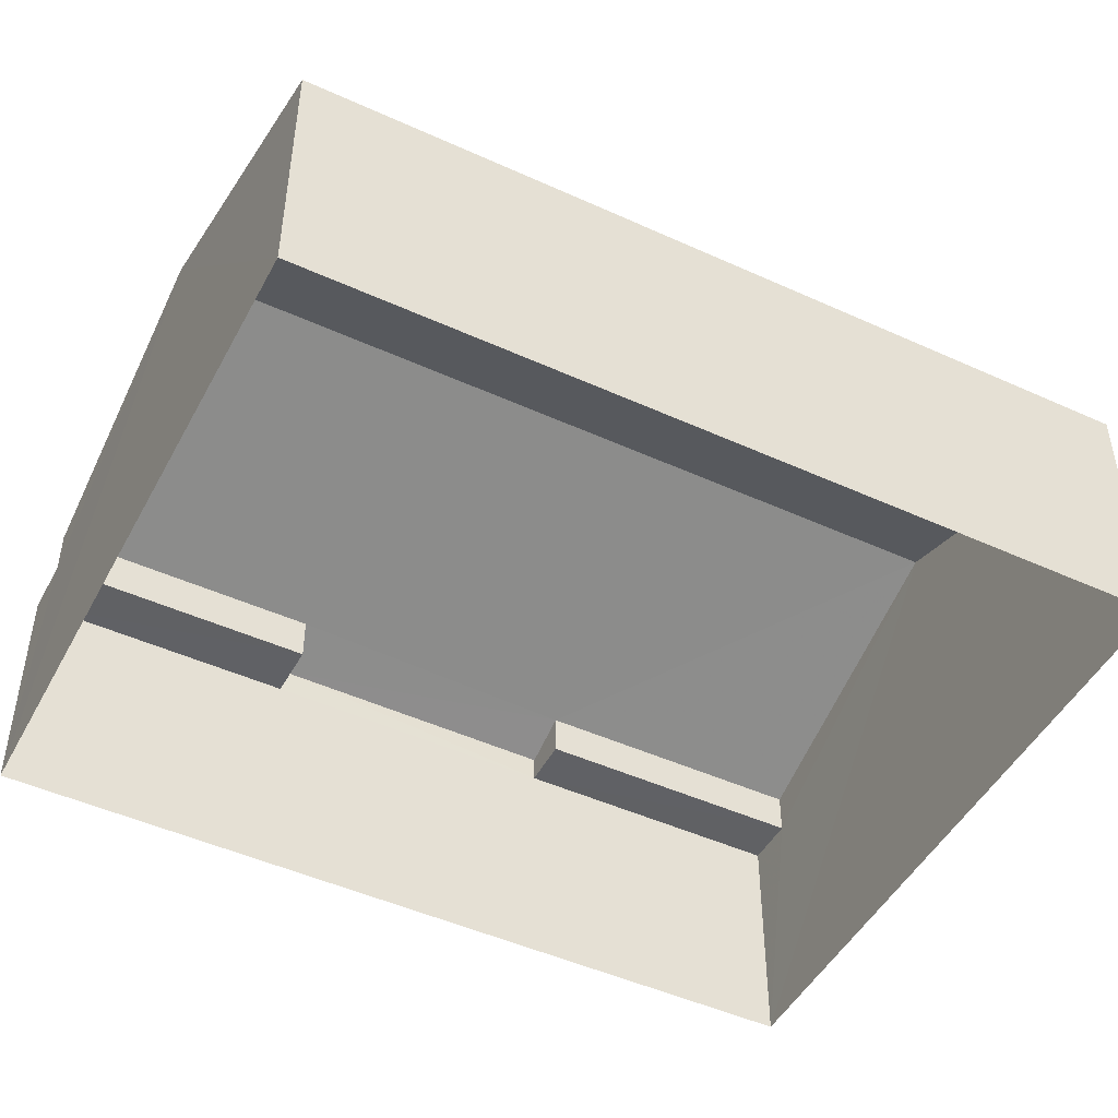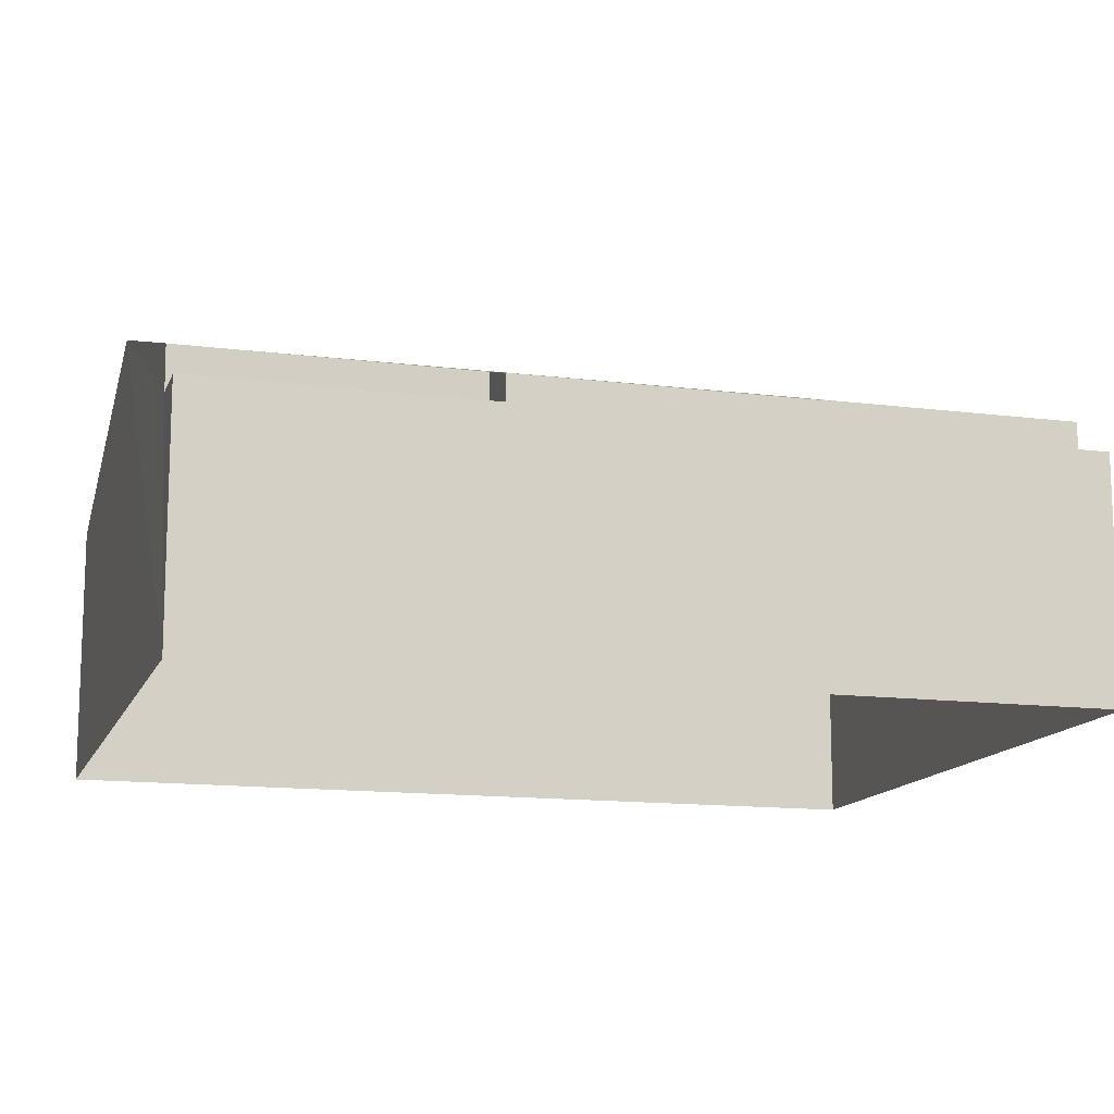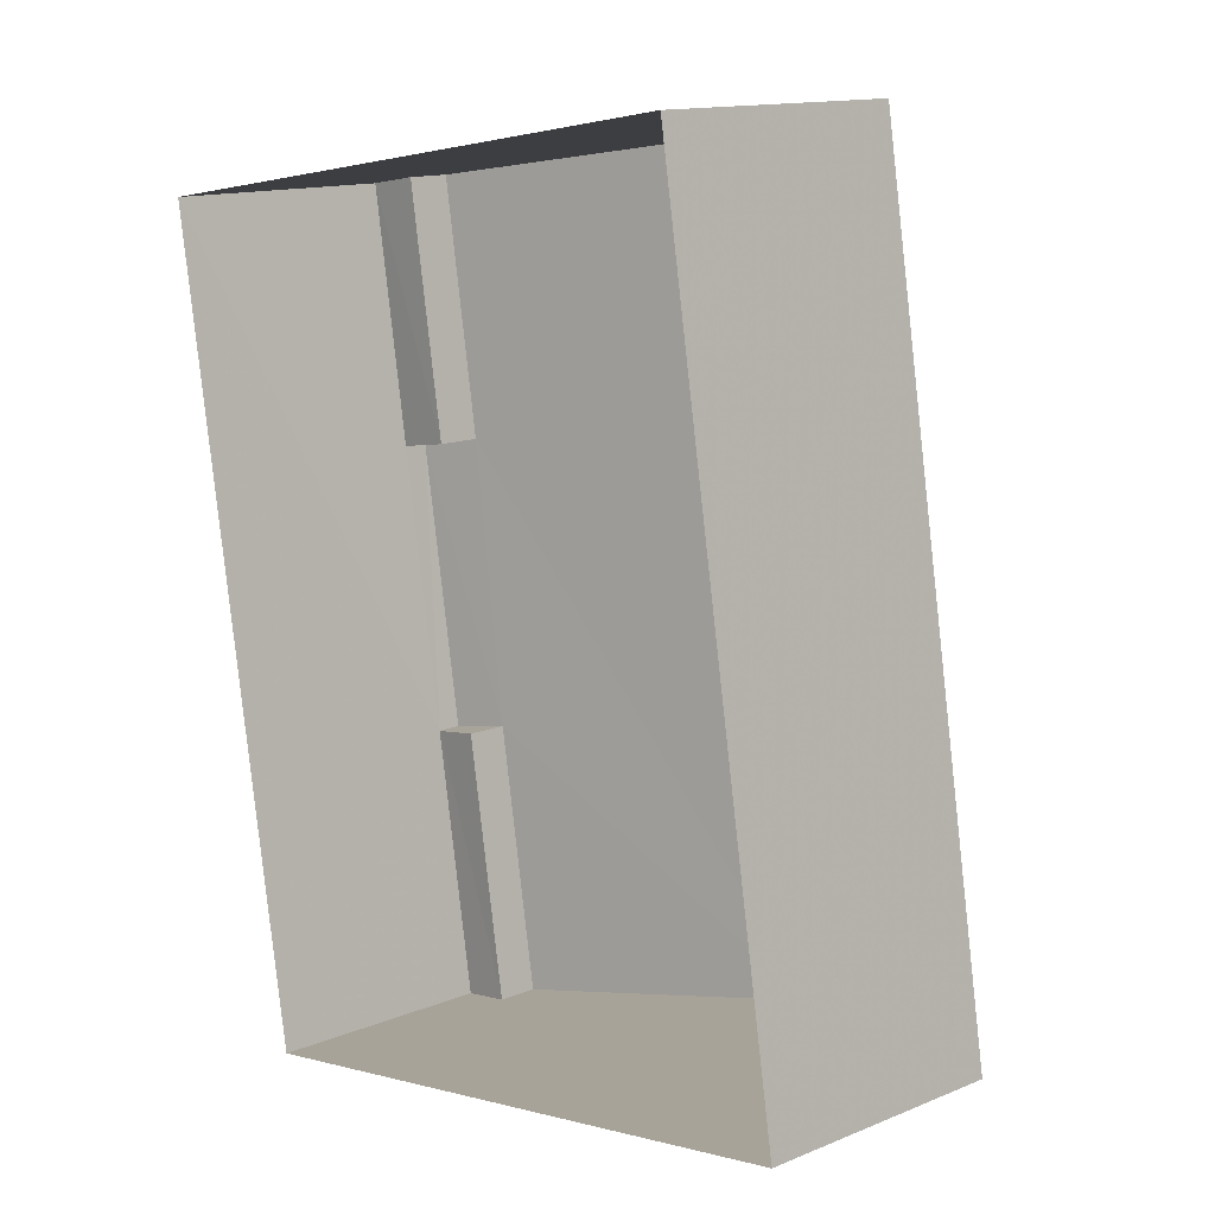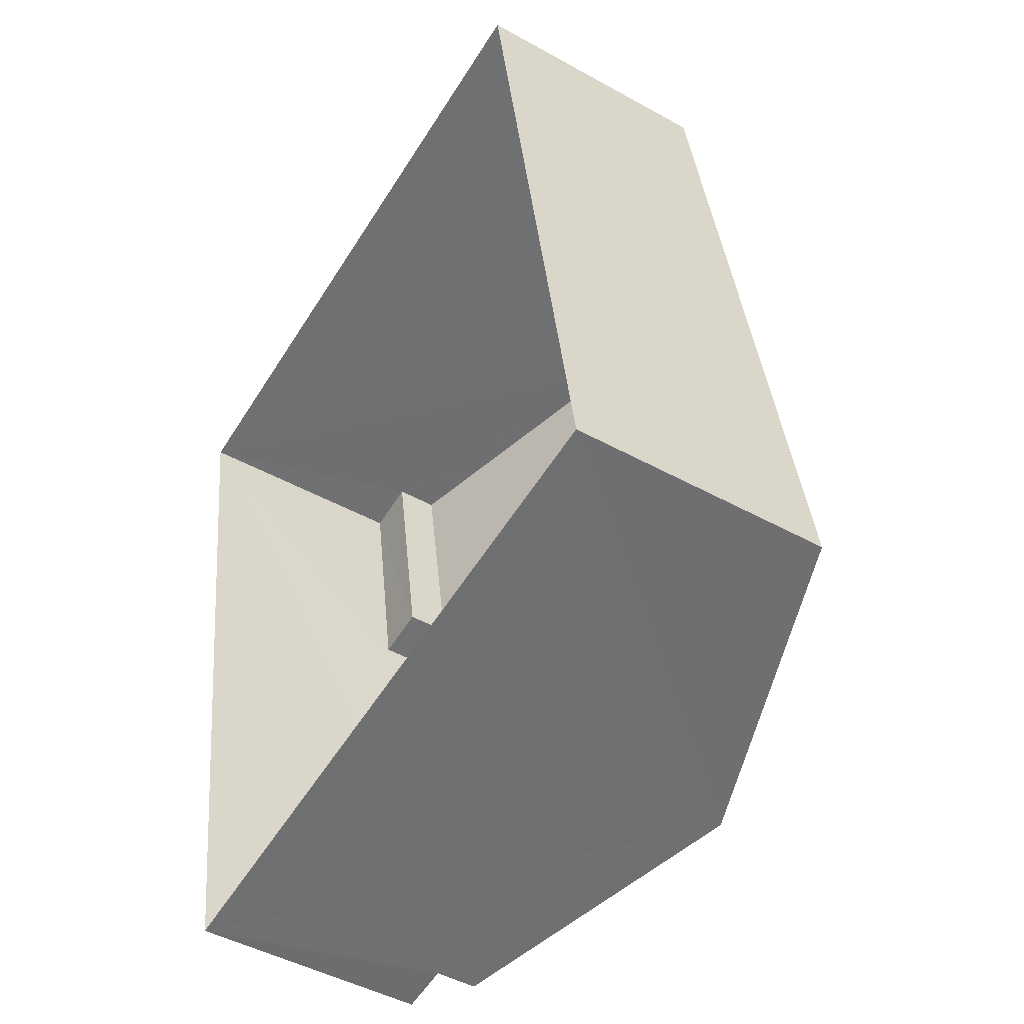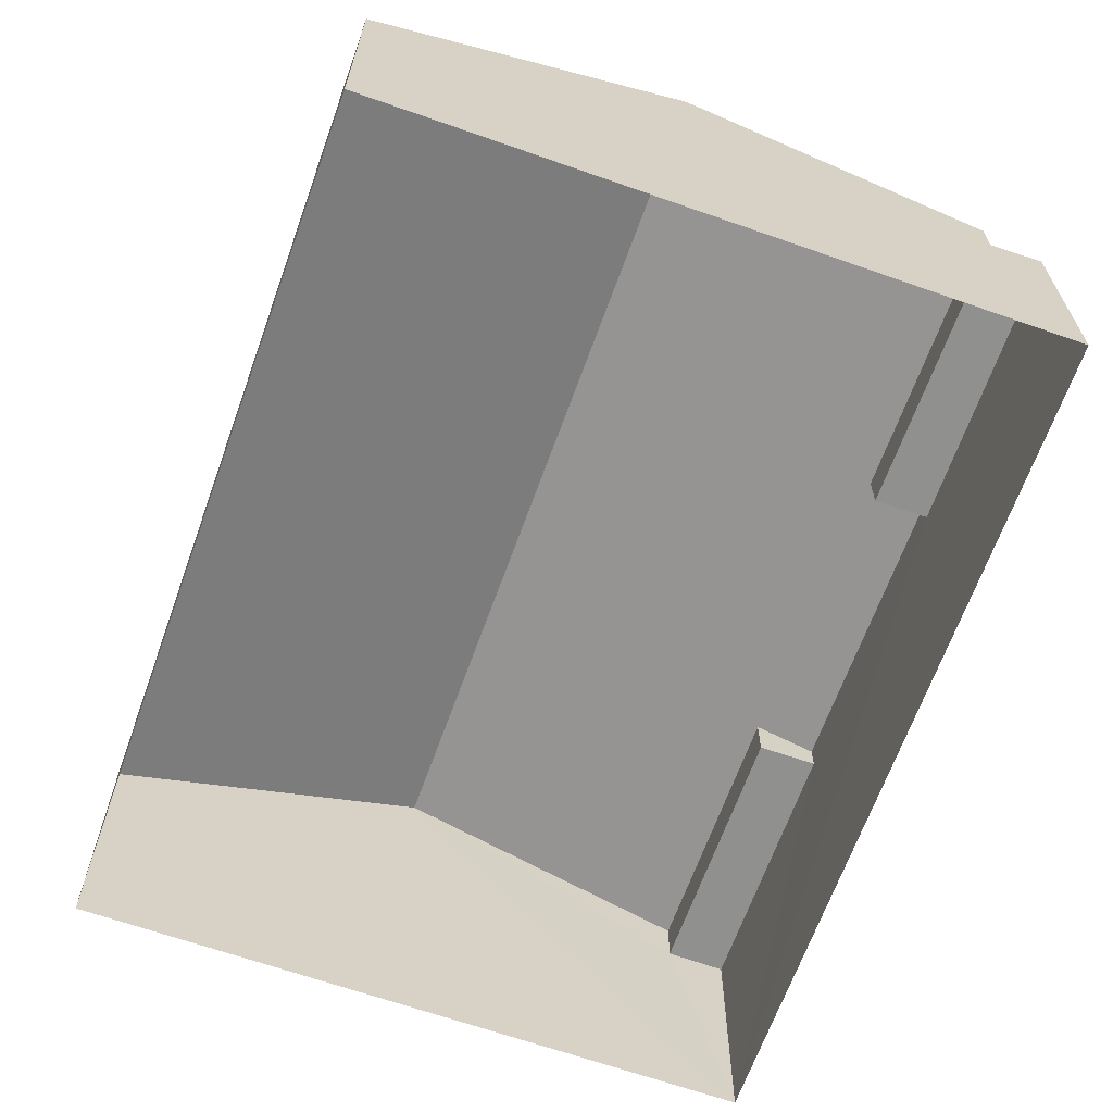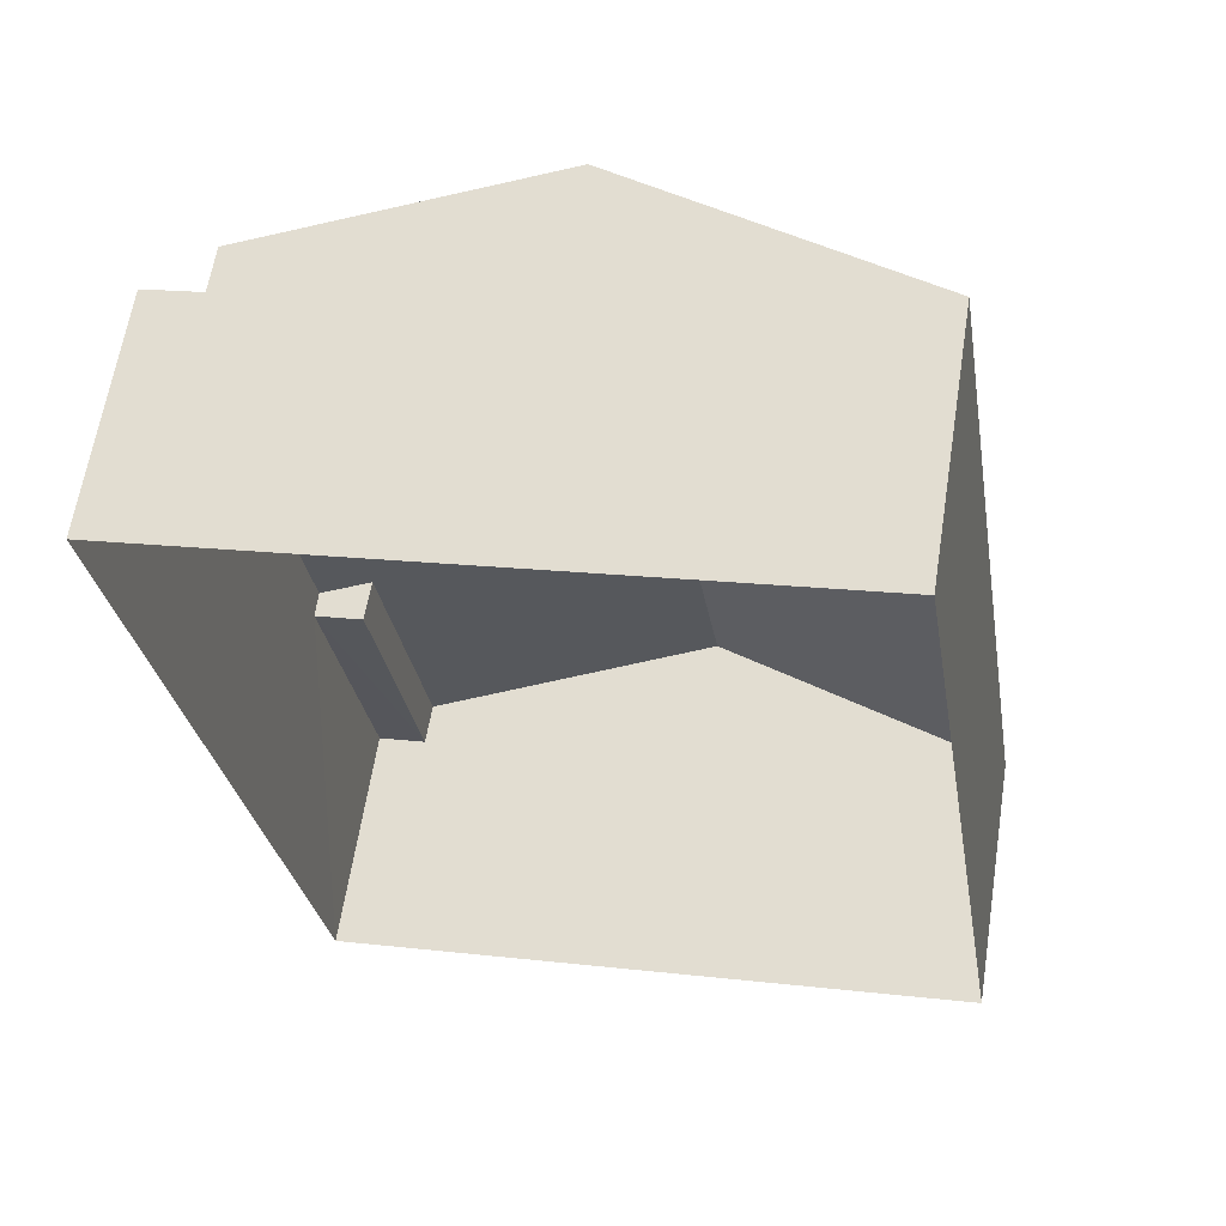
<metadata>
{"format":"obj","ext":"obj","renderer":"f3d","projection":"perspective","resolution":1024,"background":"white","views":[{"elev":-47.6,"azim":-126.4,"up":"+Z"},{"elev":-13.4,"azim":64.6,"up":"+Z"},{"elev":13.6,"azim":-132.5,"up":"+Y"},{"elev":-46.6,"azim":-122.4,"up":"+Y"},{"elev":-65.6,"azim":-28.8,"up":"+Z"},{"elev":62.8,"azim":-170.8,"up":"+Y"}]}
</metadata>
<code>
v -3.163e+05 4.033e+04 3.783
v -3.163e+05 4.033e+04 3.788
v -3.163e+05 4.034e+04 3.791
v -3.163e+05 4.034e+04 3.786
v -3.163e+05 4.034e+04 7.375
v -3.163e+05 4.034e+04 7.376
v -3.163e+05 4.034e+04 7.375
v -3.163e+05 4.034e+04 7.374
v -3.163e+05 4.033e+04 7.373
v -3.163e+05 4.033e+04 7.373
v -3.163e+05 4.033e+04 7.372
v -3.163e+05 4.033e+04 7.374
v -3.163e+05 4.034e+04 9.518
v -3.163e+05 4.033e+04 9.515
v -3.163e+05 4.034e+04 8.061
v -3.163e+05 4.034e+04 8.062
v -3.163e+05 4.033e+04 8.02
v -3.163e+05 4.033e+04 8.021
v -3.163e+05 4.034e+04 7.769
v -3.163e+05 4.033e+04 7.768
v -3.163e+05 4.033e+04 7.772
v -3.163e+05 4.034e+04 7.776
f 1 2 3
f 4 1 3
f 5 6 7
f 8 5 7
f 9 10 11
f 9 12 10
f 13 14 15
f 13 15 16
f 14 17 18
f 15 18 19
f 19 18 20
f 15 14 18
f 13 21 14
f 13 22 21
f 1 4 9
f 1 9 11
f 4 5 8
f 20 9 19
f 9 8 19
f 4 8 9
f 22 3 2
f 21 22 2
f 22 13 3
f 13 16 6
f 3 13 4
f 4 6 5
f 4 13 6
f 21 2 14
f 17 14 10
f 14 2 1
f 10 1 11
f 10 14 1
f 7 15 19
f 8 7 19
f 10 18 17
f 10 12 18
f 12 20 18
f 12 9 20
f 7 16 15
f 7 6 16

</code>
